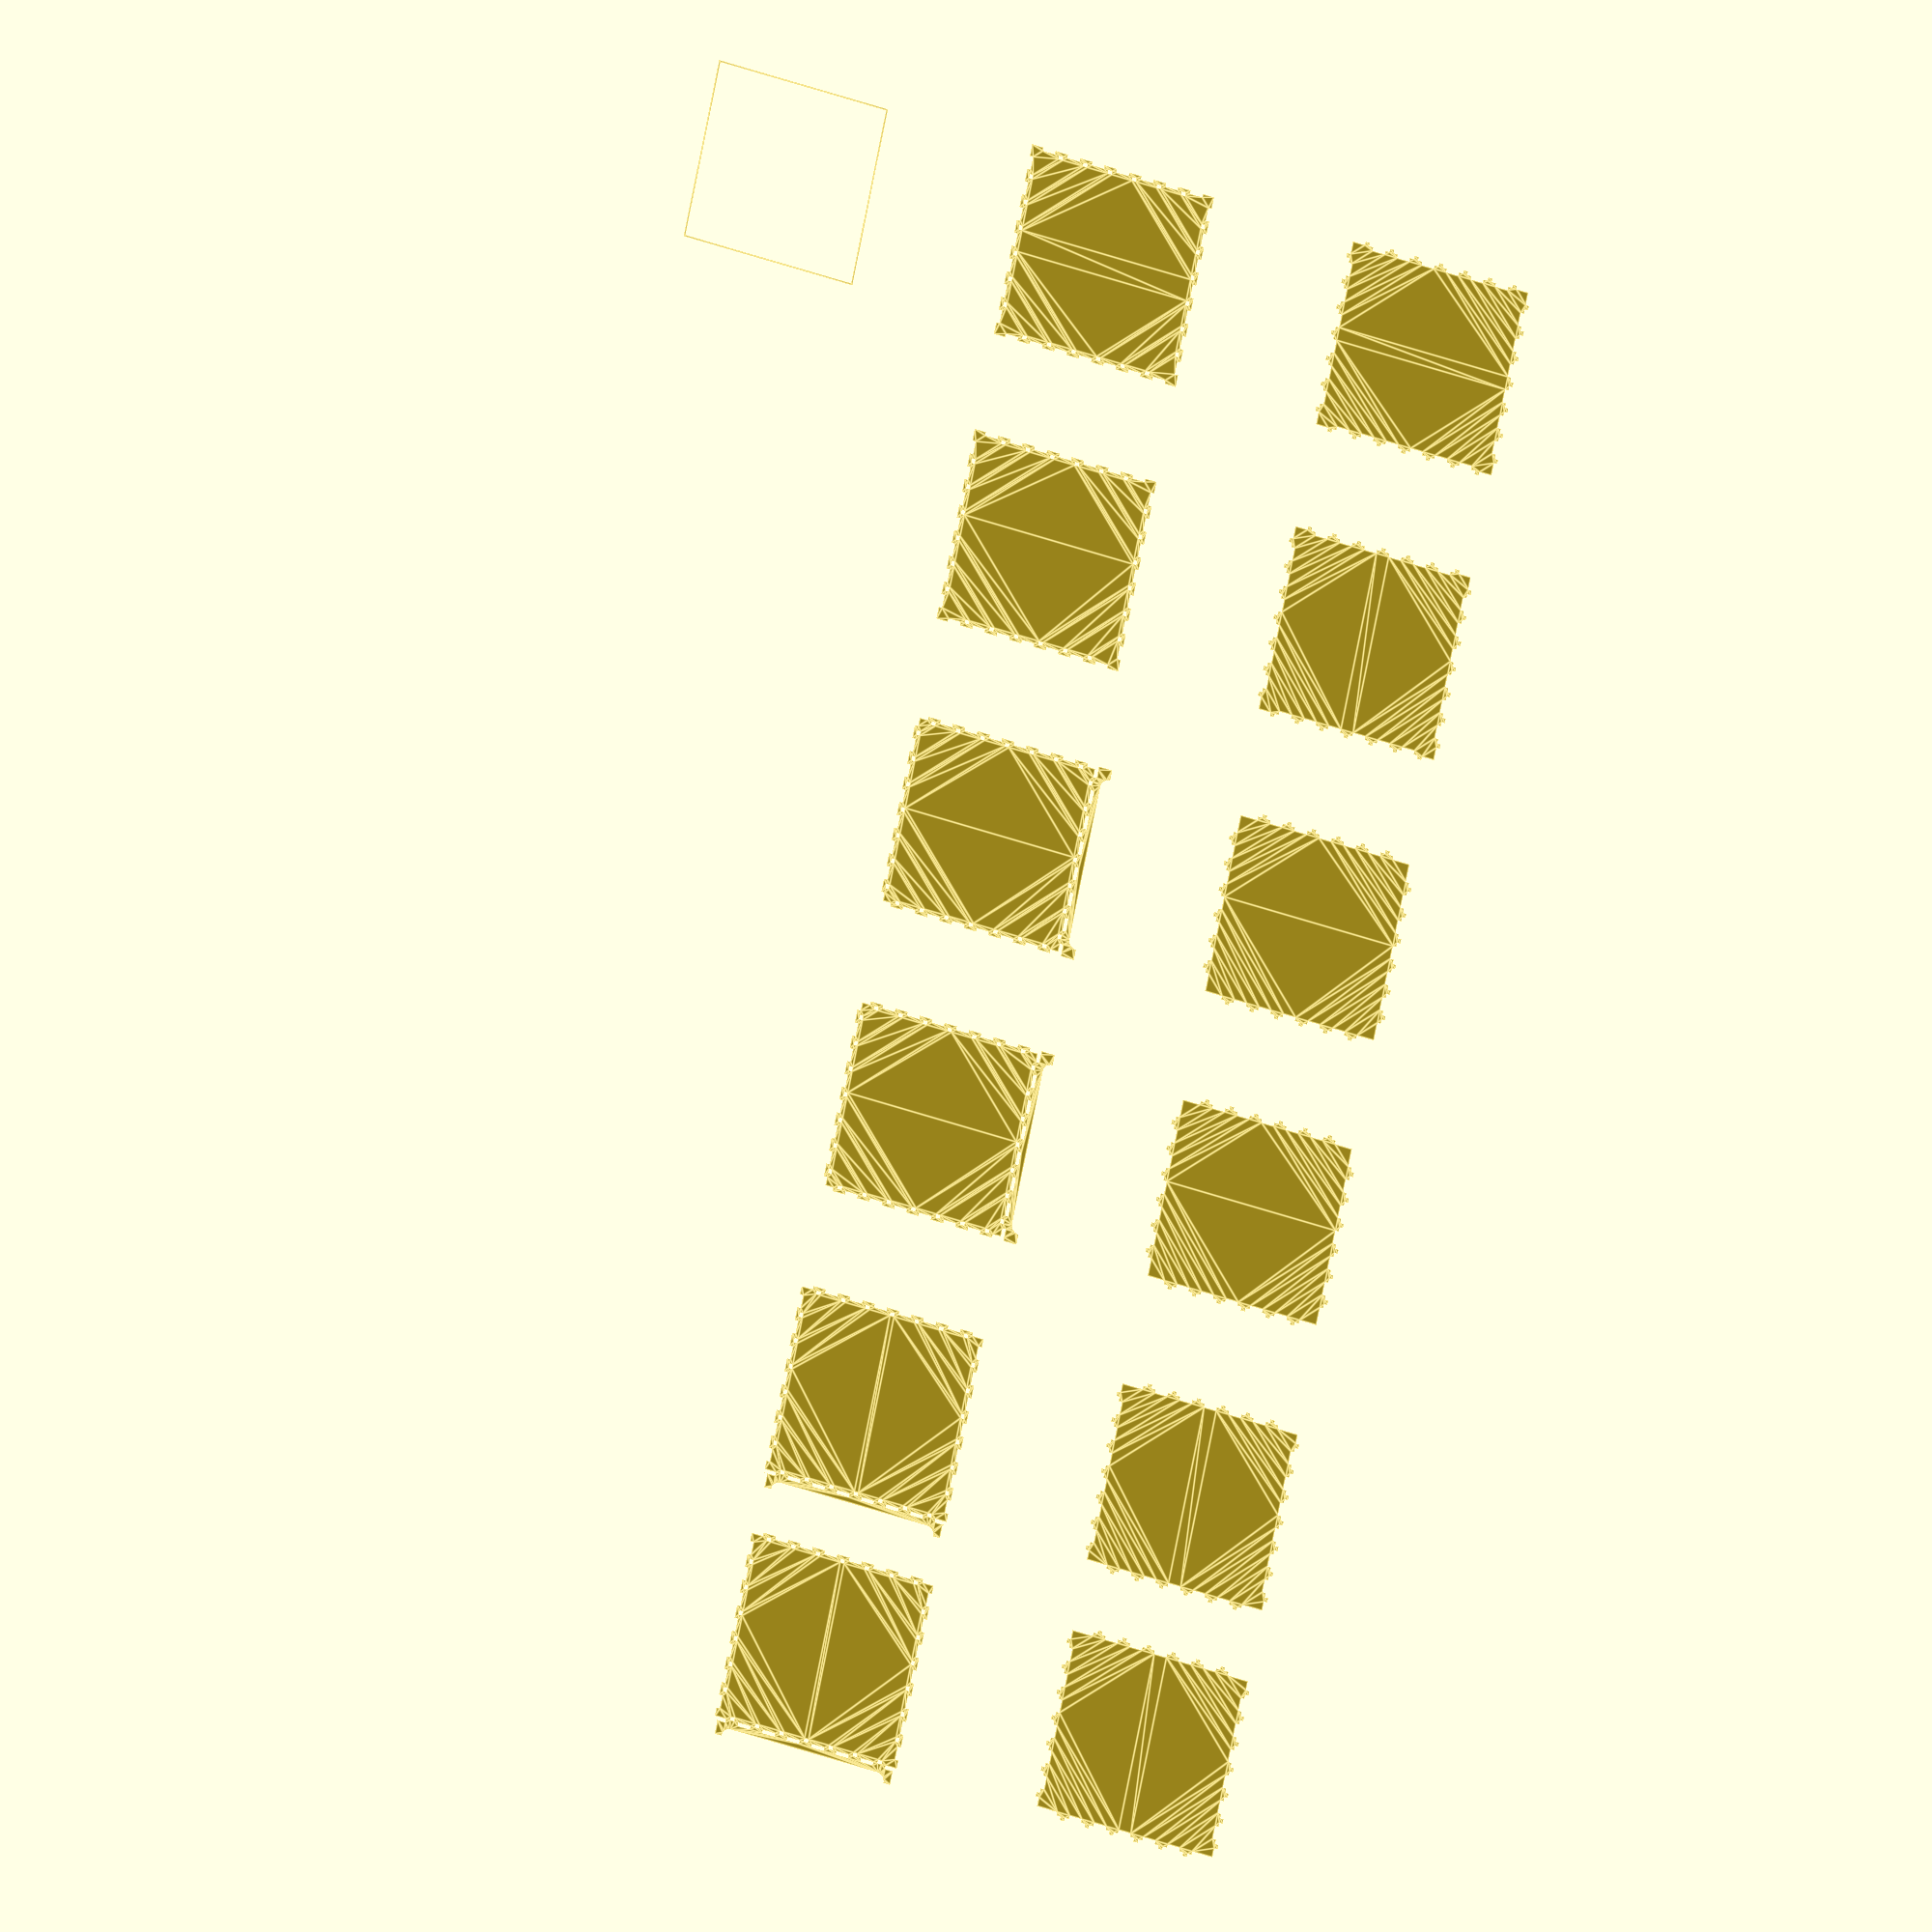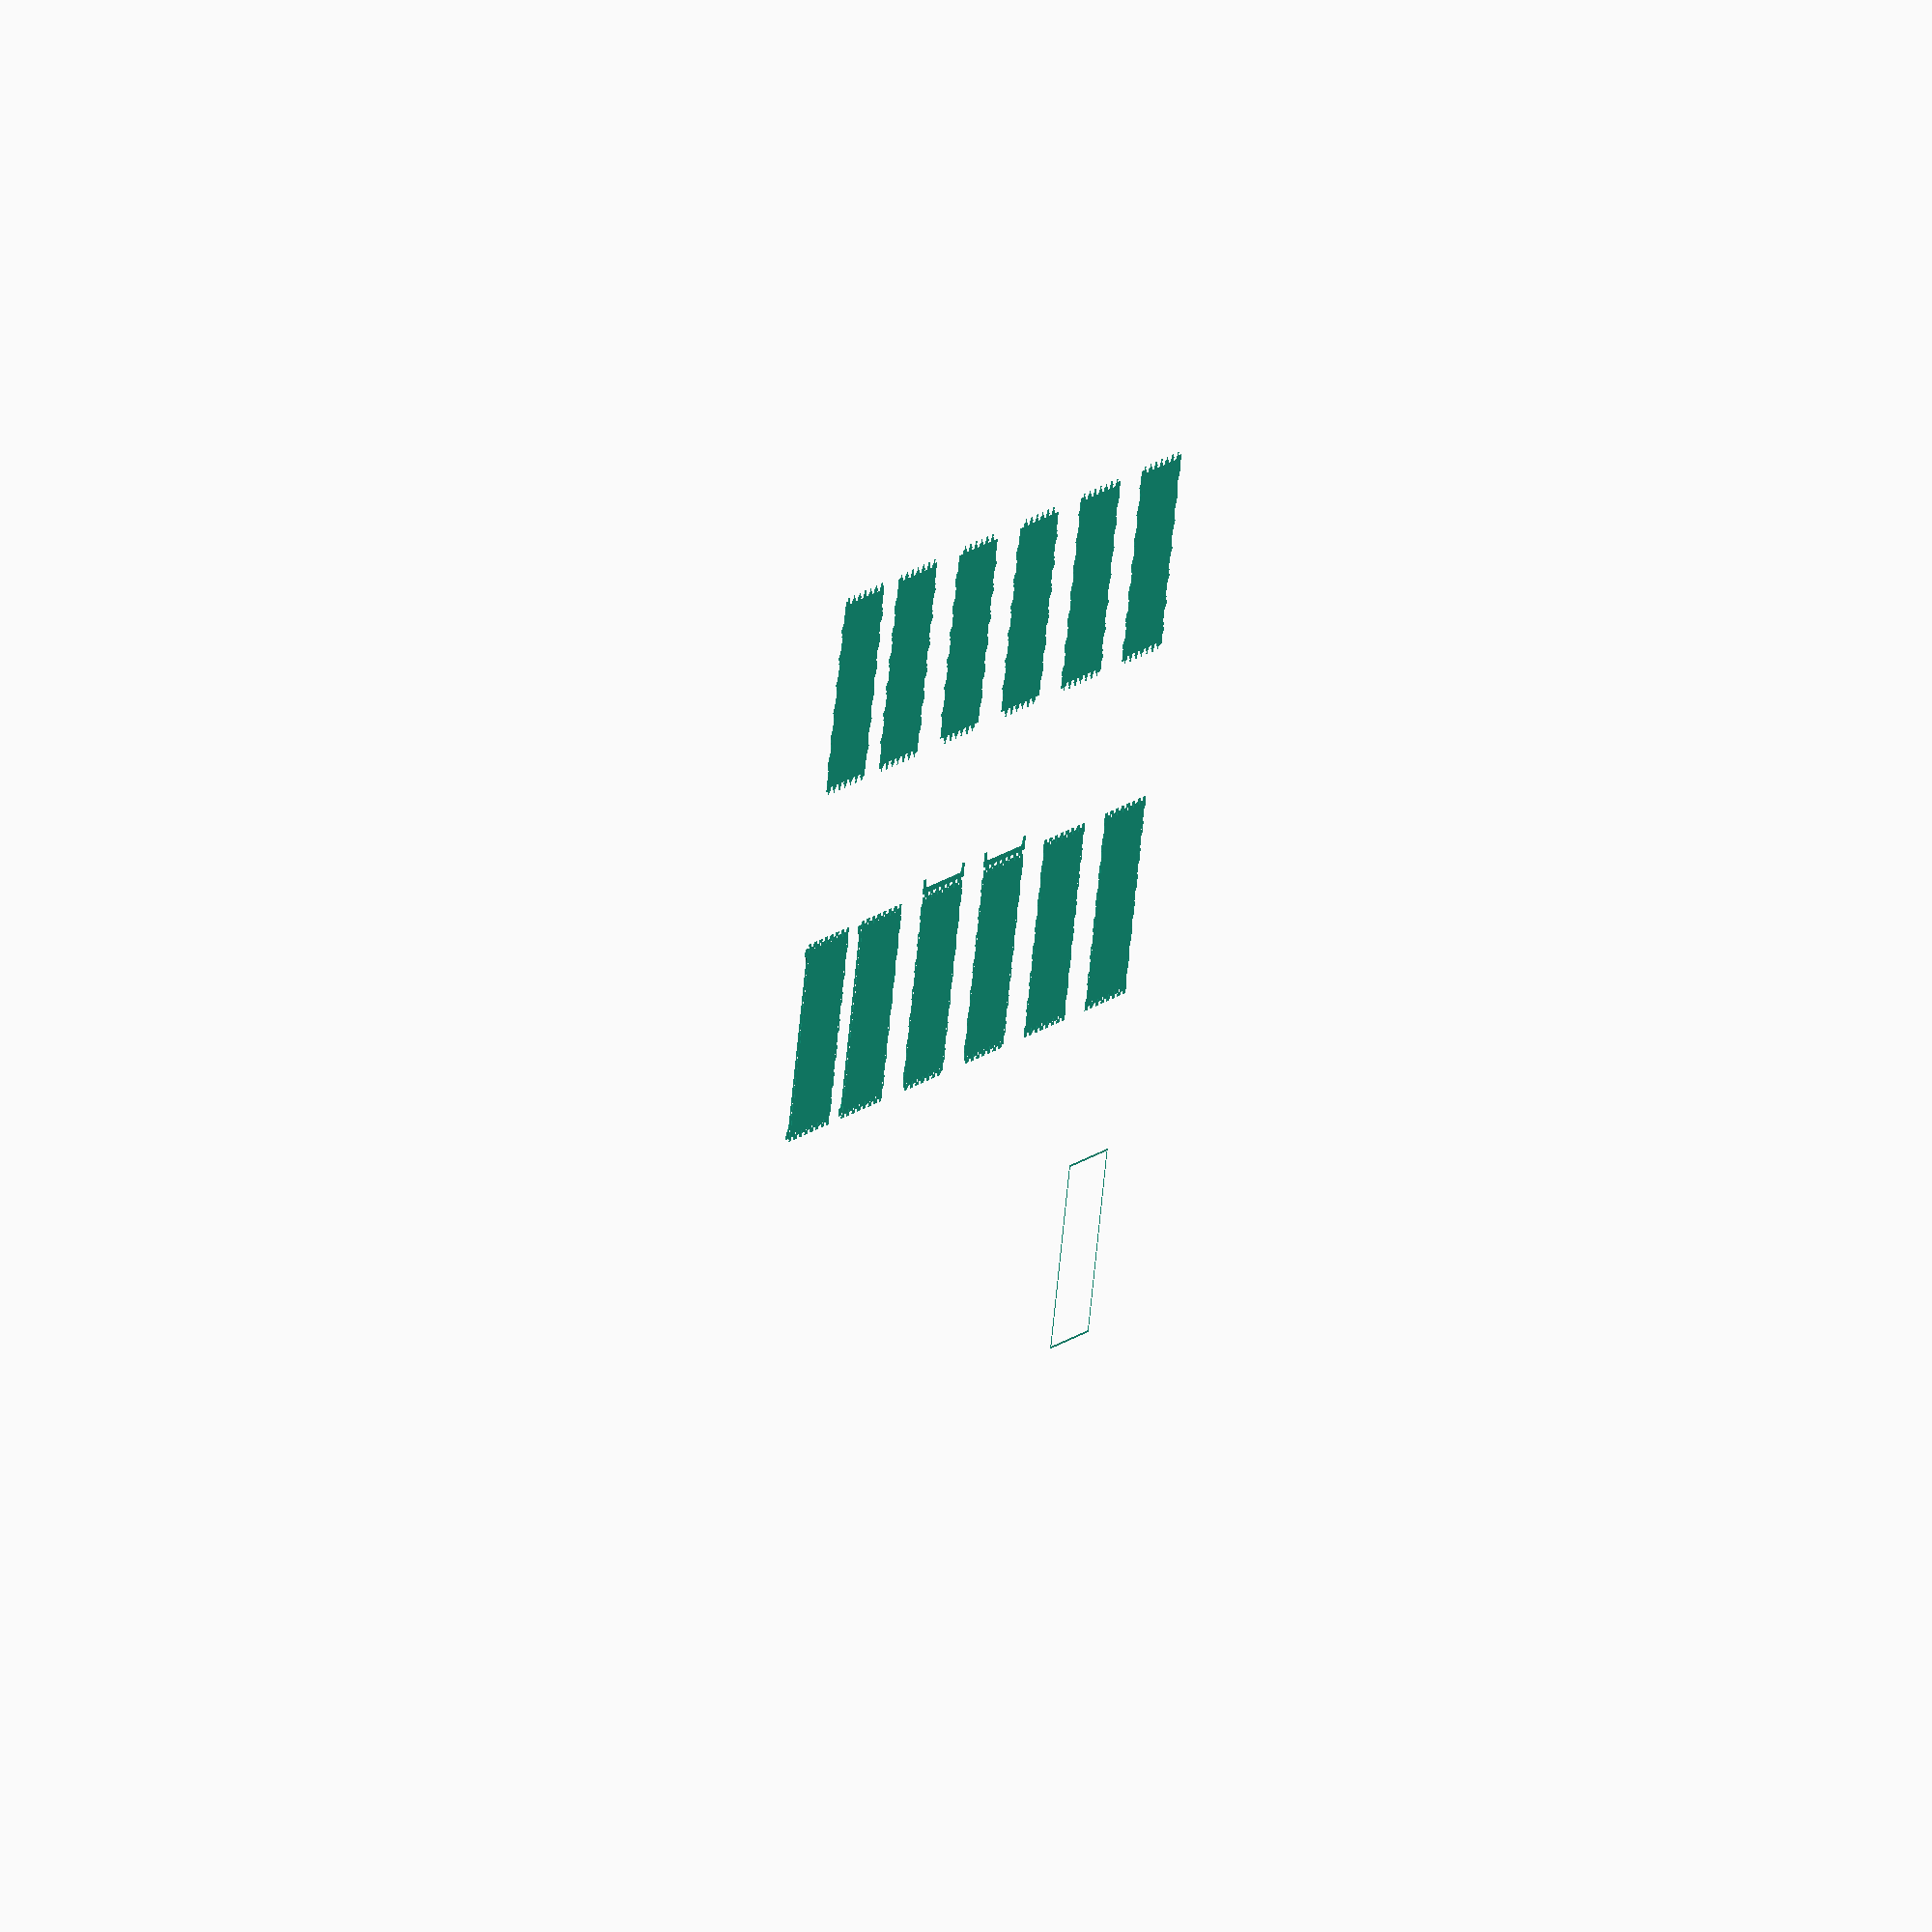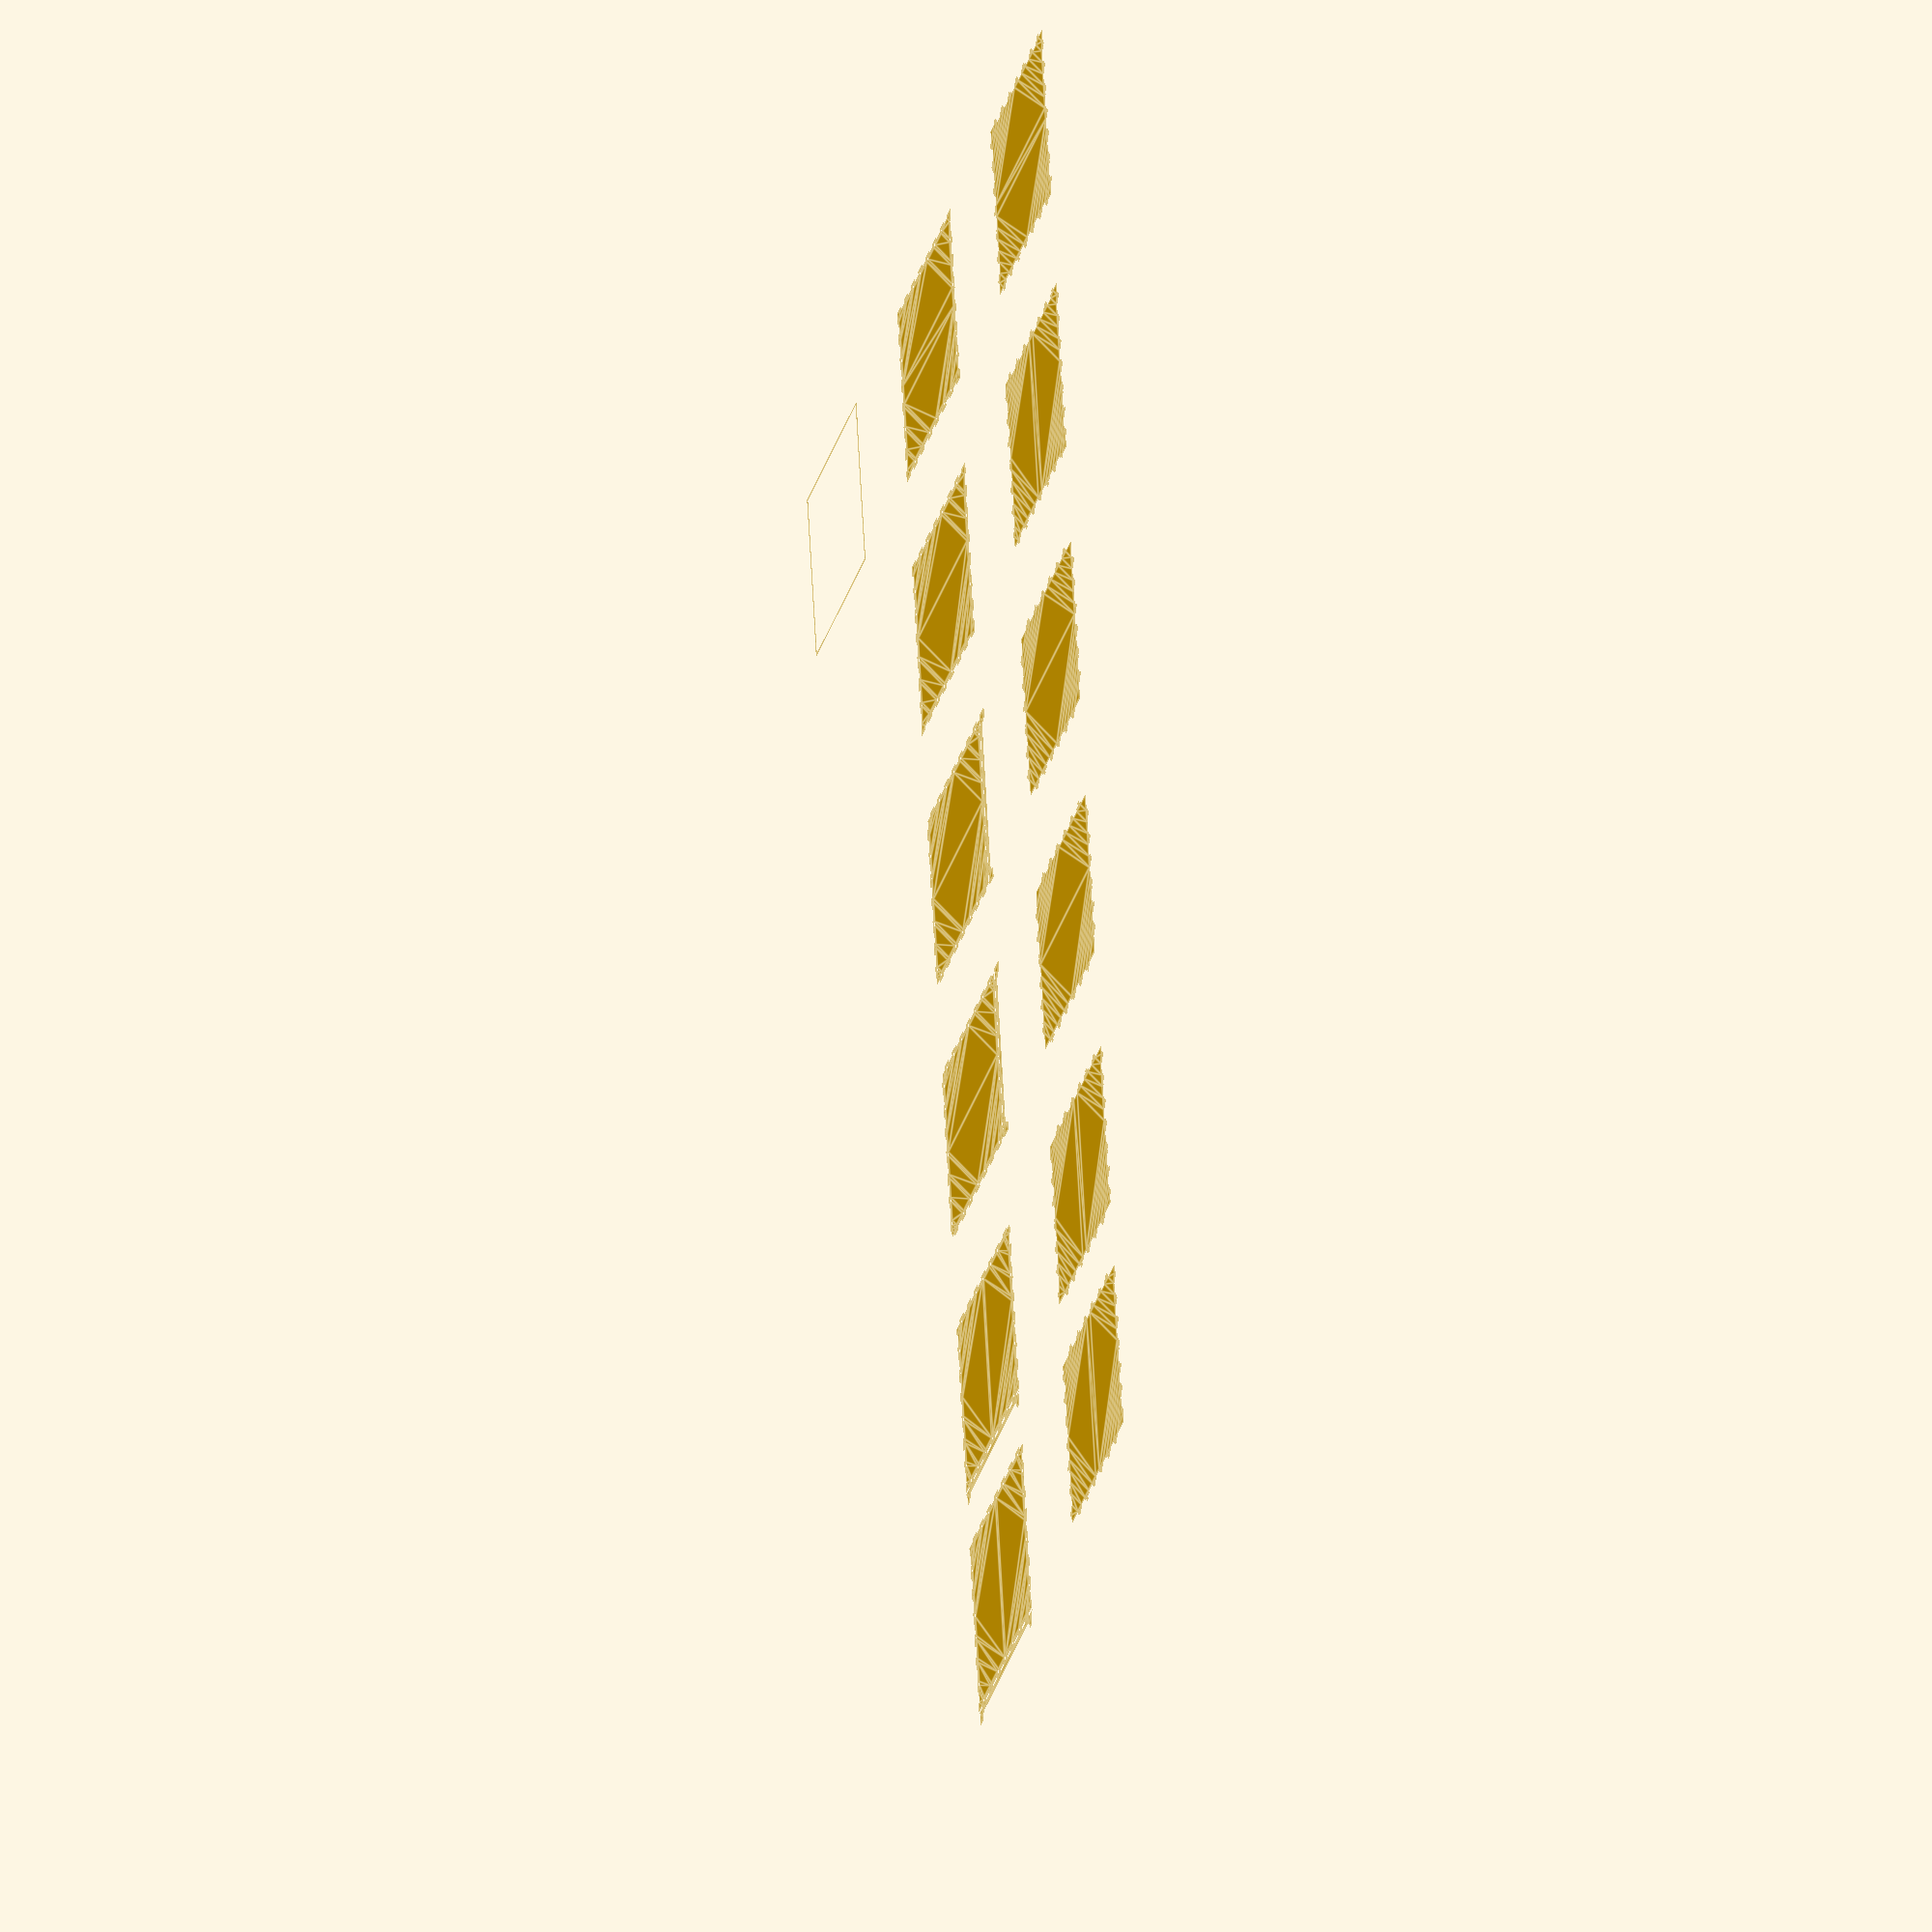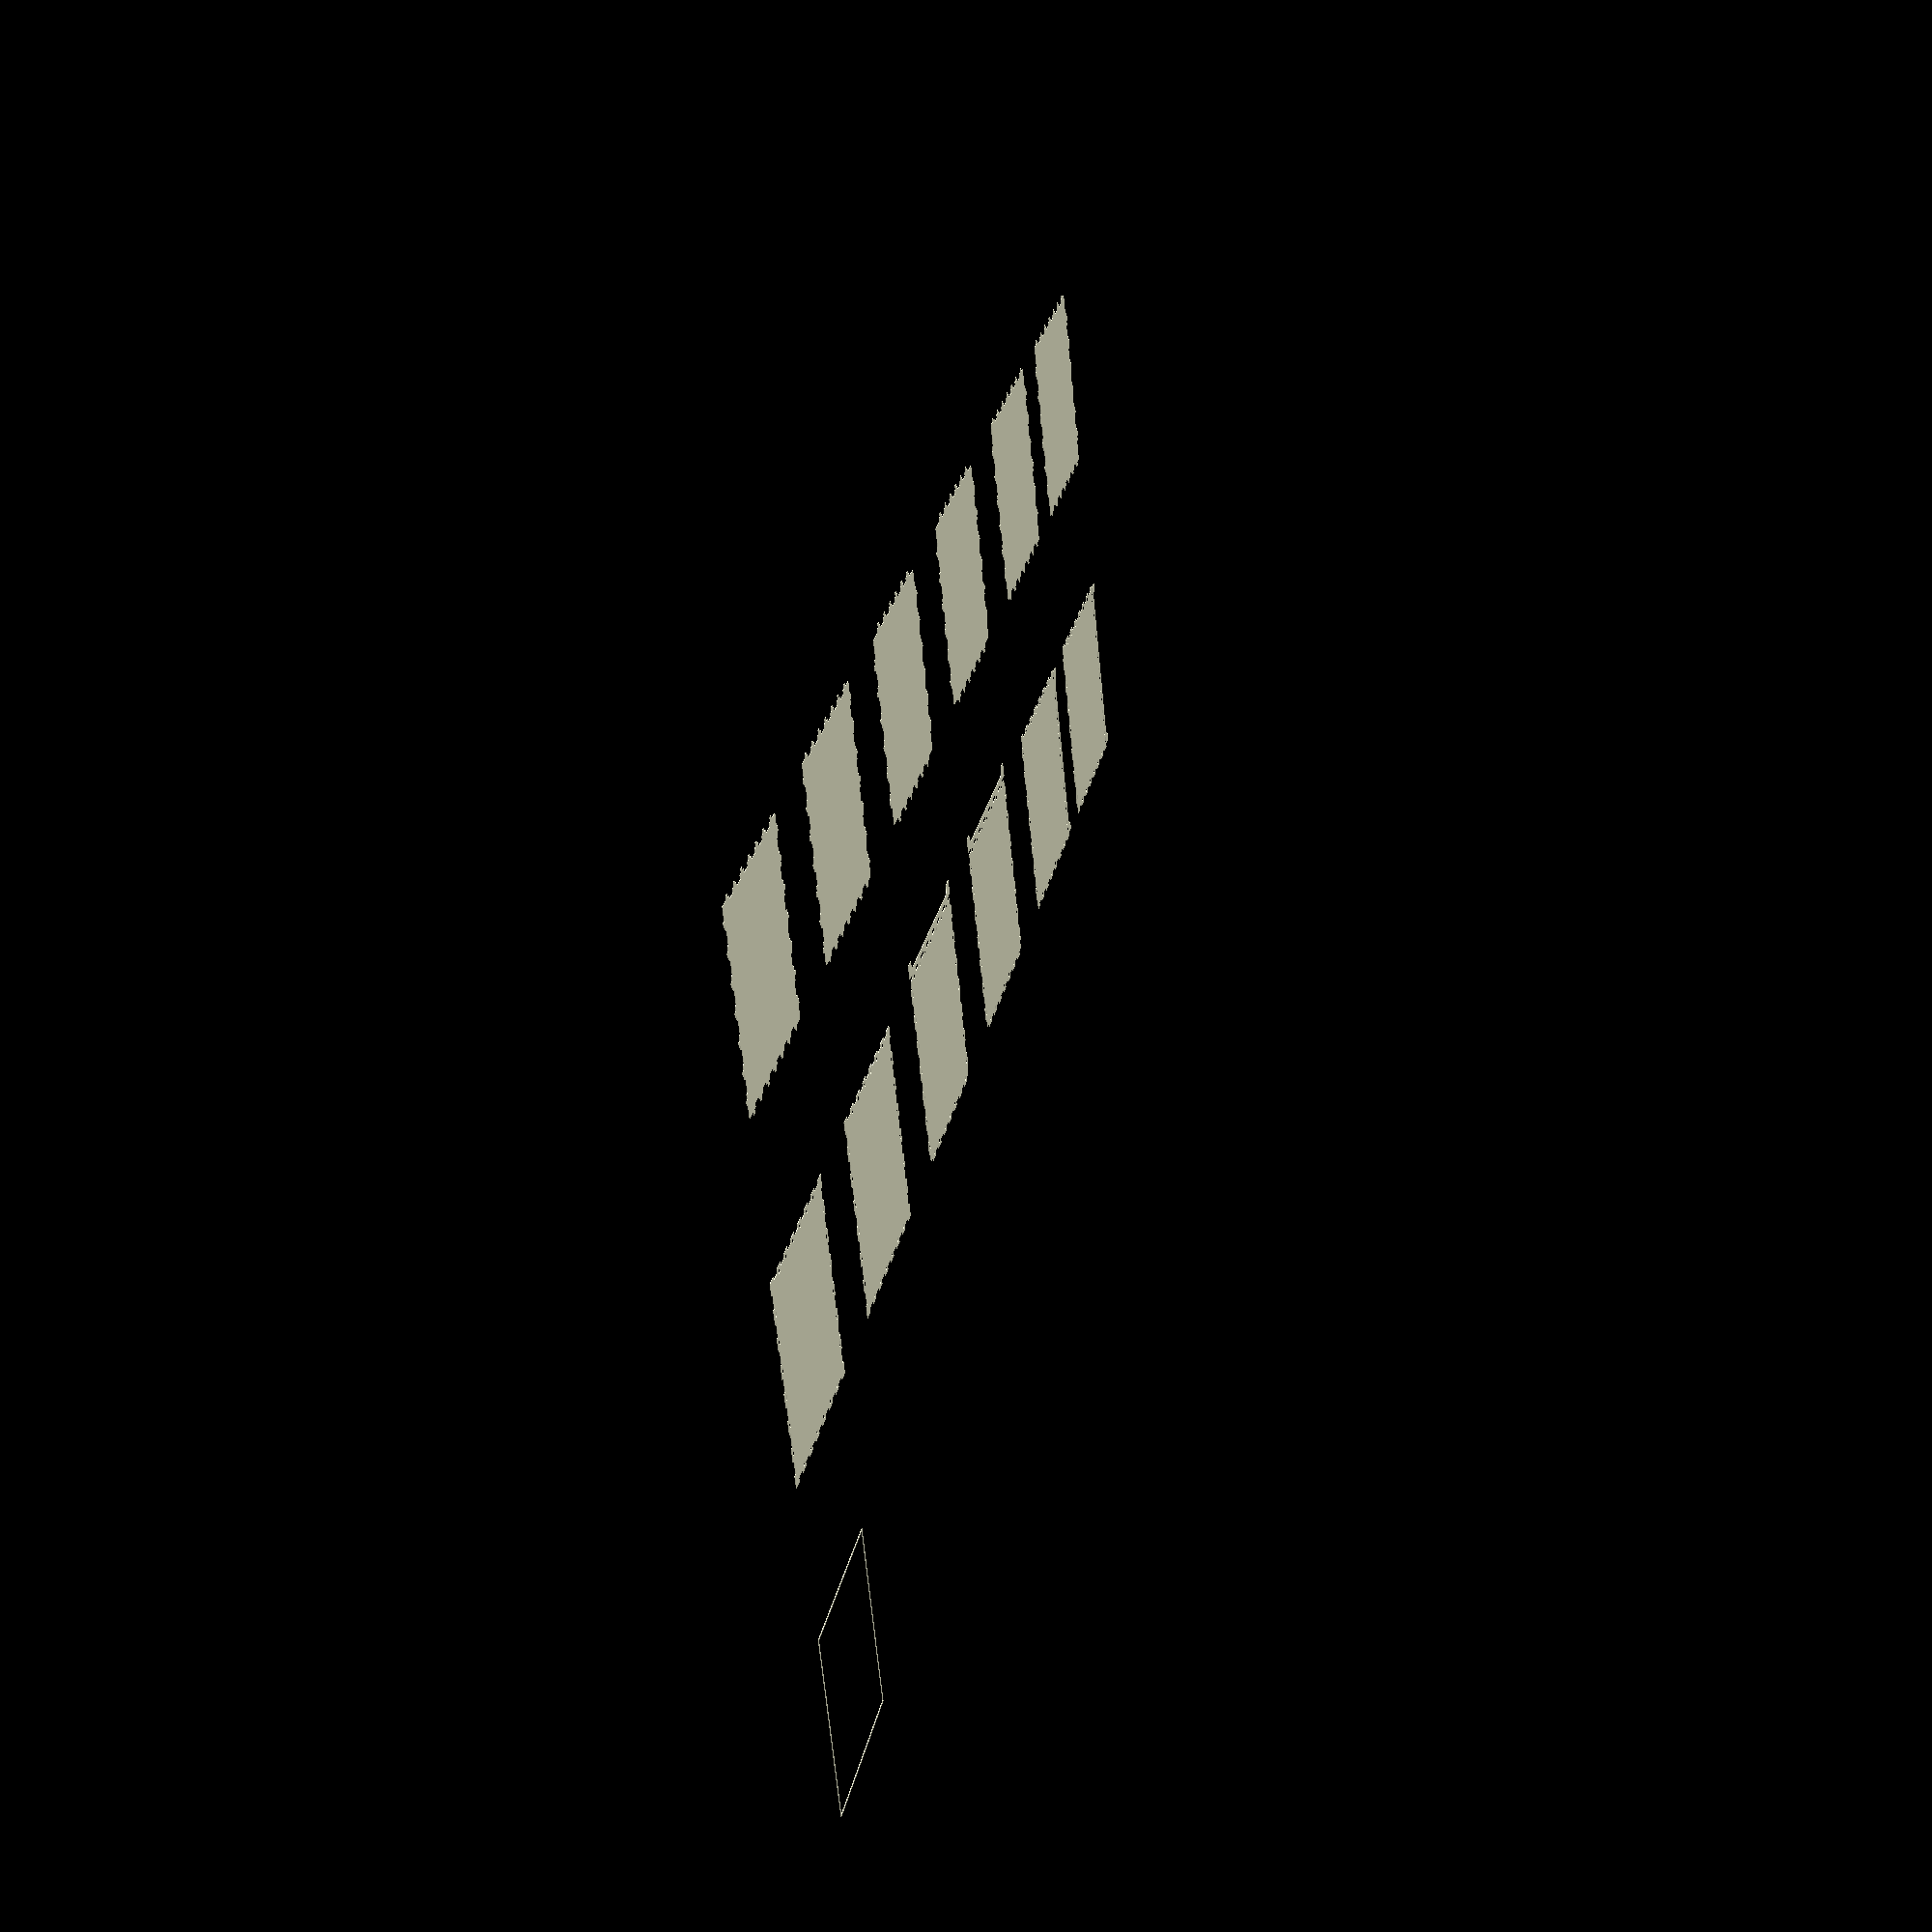
<openscad>
/*
 * Copyright 2020 Stephen Warren <swarren@wwwdotorg.org>
 *
 * Permission is hereby granted, free of charge, to any person obtaining a
 * copy of this software and associated documentation files (the "Software"),
 * to deal in the Software without restriction, including without limitation
 * the rights to use, copy, modify, merge, publish, distribute, sublicense,
 * and/or sell copies of the Software, and to permit persons to whom the
 * Software is furnished to do so, subject to the following conditions:
 *
 * The above copyright notice and this permission notice shall be included in
 * all copies or substantial portions of the Software.
 *
 * THE SOFTWARE IS PROVIDED "AS IS", WITHOUT WARRANTY OF ANY KIND, EXPRESS OR
 * IMPLIED, INCLUDING BUT NOT LIMITED TO THE WARRANTIES OF MERCHANTABILITY,
 * FITNESS FOR A PARTICULAR PURPOSE AND NONINFRINGEMENT.  IN NO EVENT SHALL
 * THE AUTHORS OR COPYRIGHT HOLDERS BE LIABLE FOR ANY CLAIM, DAMAGES OR OTHER
 * LIABILITY, WHETHER IN AN ACTION OF CONTRACT, TORT OR OTHERWISE, ARISING
 * FROM, OUT OF OR IN CONNECTION WITH THE SOFTWARE OR THE USE OR OTHER
 * DEALINGS IN THE SOFTWARE.
 */

// TODO: Kerf correction
// TODO: Use accurate wood thickness

wood_thickness = 6.4;
box_w = (13 * 25.4) + (4 * wood_thickness);
box_d = (13 * 25.4) + (4 * wood_thickness);
box_h = (13 * 25.4) + (4 * wood_thickness);
tab_unit = 8;

epsilon = 0.01;
half_epsilon = epsilon / 2;

function is_odd(val) = abs(val) % 2;
function floor_odd(val) = (floor(val) % 2) ? floor(val) : (floor(val) - 1);
function tabbed_width(dx) = dx - (4 * wood_thickness);
function tab_chunk_count(dx) = floor_odd(tabbed_width(dx) / (tab_unit * 3));

module inner_edge_cutouts(dx, offset_tabs, clear_inner) {
    tcc = tab_chunk_count(dx);
    tcc_per_side = (tcc - 1) / 2;

    clear_width_outer = ((dx - (tcc * 3 * tab_unit)) / 2) + epsilon;
    xlate_outer = (dx / 2) - (clear_width_outer / 2);
    clear_width_inner = ((dx - (tcc * 3 * tab_unit)) / 2) + (offset_tabs ? 0 : epsilon);
    xlate_inner = (dx / 2) - (clear_width_inner / 2);

    translate([-(xlate_outer + half_epsilon), wood_thickness + half_epsilon, 0])
        cube([clear_width_outer + epsilon, wood_thickness + epsilon, wood_thickness + epsilon], center=true);
    if (clear_inner)
        translate([-xlate_inner - half_epsilon, half_epsilon, 0])
            cube([clear_width_inner + epsilon, wood_thickness + epsilon, wood_thickness + epsilon], center=true);
    for (xp = [-tcc_per_side:1:tcc_per_side]) {
        translate([xp * 3 * tab_unit, 0, 0]) {
            if (is_odd(xp) == offset_tabs) {
                translate([0, (wood_thickness * 0.5) + half_epsilon, 0])
                    cube([tab_unit * 3, (wood_thickness * 2) + epsilon, wood_thickness + epsilon], center=true);
            }
            else {
                translate([-(tab_unit + half_epsilon), wood_thickness + half_epsilon, 0])
                    cube([tab_unit + epsilon, wood_thickness + epsilon, wood_thickness + epsilon], center=true);
                translate([tab_unit + half_epsilon, wood_thickness + half_epsilon, 0])
                    cube([tab_unit + epsilon, wood_thickness + epsilon, wood_thickness + epsilon], center=true);
            }
        }
    }
    if (clear_inner)
        translate([xlate_inner + half_epsilon, half_epsilon, 0])
            cube([clear_width_inner + epsilon, wood_thickness + epsilon, wood_thickness + epsilon], center=true);
    translate([xlate_outer + half_epsilon, wood_thickness + half_epsilon, 0])
        cube([clear_width_outer + epsilon, wood_thickness + epsilon, wood_thickness + epsilon], center=true);
}

module inner_board(dx, offset_tabs_x, clear_inner_x, dy, offset_tabs_y, clear_inner_y) {
    row1_xc = (dx / 2) - (1.5 * wood_thickness);
    row1_yc = (dy / 2) - (1.5 * wood_thickness);
    difference() {
        cube([dx, dy, wood_thickness], center=true);
        for (rot=[0:180:180]) {
            rotate([0, 0, rot])
                translate([0, row1_yc, 0])
                inner_edge_cutouts(dx, offset_tabs_x, clear_inner_x);
        }
        for (rot=[90:180:270]) {
            rotate([0, 0, rot])
                translate([0, row1_xc, 0])
                inner_edge_cutouts(dy, offset_tabs_y, clear_inner_y);
        }
    }
}

module outer_edge_cutouts(dx, offset_tabs, clear_outer, do_outer_epsilon) {
    tcc = tab_chunk_count(dx);
    tcc_per_side = (tcc - 1) / 2;

    clear_width_outer = ((dx - (tcc * 3 * tab_unit)) / 2) + (offset_tabs ? 0 : epsilon);
    xlate_outer = (dx / 2) - (clear_width_outer / 2);

    y_eps = do_outer_epsilon ? epsilon : 0;
    y_half_eps = do_outer_epsilon ? half_epsilon : 0;

    if (clear_outer)
        translate([-xlate_outer - half_epsilon, wood_thickness + y_half_eps, 0])
            cube([clear_width_outer + epsilon, wood_thickness + y_eps, wood_thickness + epsilon], center=true);
    for (xp = [-tcc_per_side:1:tcc_per_side]) {
        translate([xp * 3 * tab_unit, 0, 0]) {
            if (is_odd(xp) == offset_tabs) {
                cube([tab_unit, wood_thickness, wood_thickness + epsilon], center=true);
            }
            else {
                translate([0, wood_thickness + y_half_eps, 0])
                    cube([tab_unit * 3, wood_thickness + y_eps, wood_thickness + epsilon], center=true);
            }
        }
    }
    if (clear_outer)
        translate([xlate_outer + half_epsilon, wood_thickness + y_half_eps, 0])
            cube([clear_width_outer + epsilon, wood_thickness + y_eps, wood_thickness + epsilon], center=true);
}

module outer_board_stand(dx, wide_stand, dy) {
    r = dy - (1.5 * wood_thickness);
    ox = (dx / 2) - (3 * wood_thickness) - r;
    oy = dy / 2;

    difference() {
        cube([dx - ((1 - wide_stand) * 2 * wood_thickness), dy, wood_thickness], center=true);
        hull() {
            translate([-ox, oy, 0])
                cylinder(r=r, h=wood_thickness + epsilon, center=true);
            translate([ox, oy, 0])
                cylinder(r=r, h=wood_thickness + epsilon, center=true);
        }
    };
}

module outer_board(dx, offset_tabs_x, clear_outer_x, dy, offset_tabs_y, clear_outer_y,
        stand_side, stand_height, wide_stand) {
    row1_xc = (dx / 2) - (1.5 * wood_thickness);
    row1_yc = (dy / 2) - (1.5 * wood_thickness);
    no_outer_epsilon_rot = (stand_side == -1) ? -1 : (stand_side * 90);
    difference() {
        union() {
            cube([dx, dy, wood_thickness], center=true);
            if (stand_side != -1) {
                stand_dxy = ((stand_side % 2) == 1) ? dx : dy;
                stand_dyx = ((stand_side % 2) == 1) ? dy : dx;
                rotate([0, 0, stand_side * 90])
                    translate([0, (stand_dxy + stand_height) / 2, 0])
                    outer_board_stand(stand_dyx, wide_stand, stand_height + epsilon);
            }

        }
        for (rot=[0:180:180]) {
            rotate([0, 0, rot])
                translate([0, row1_yc, 0])
                outer_edge_cutouts(dx, offset_tabs_x, clear_outer_x, rot != no_outer_epsilon_rot);
        }
        for (rot=[90:180:270]) {
            rotate([0, 0, rot])
                translate([0, row1_xc, 0])
                outer_edge_cutouts(dy, offset_tabs_y, clear_outer_y, rot != no_outer_epsilon_rot);
        }
    }
}

module top_rim(w, h) {
    ow = w - (4 * wood_thickness);
    oh = h - (4 * wood_thickness);
    difference() {
        cube([ow, oh, wood_thickness], center=true);
        cube([ow - 6, oh - 6, wood_thickness], center=true);
    }
}

if (0) {
    inner_explode_offset = 2 * wood_thickness;
    inner_half_center_w = (box_w / 2) - (1.5 * wood_thickness) + inner_explode_offset;
    inner_half_center_d = (box_d / 2) - (1.5 * wood_thickness) + inner_explode_offset;
    inner_half_center_h = (box_h / 2) - (1.5 * wood_thickness) + inner_explode_offset;
    color([1, 0.5, 0.5]) translate([0, 0, inner_half_center_h]) rotate([0, 0, 0]) inner_board(box_w, 1, 0, box_d, 1, 0);
    color([1, 0.5, 0.5]) translate([0, 0, -inner_half_center_h]) rotate([0, 0, 0]) inner_board(box_w, 1, 0, box_d, 1, 0);
    color([0.5, 1, 0.5]) translate([0, inner_half_center_d, 0]) rotate([90, 0, 0]) inner_board(box_w, 0, 1, box_h, 0, 1);
    color([0.5, 1, 0.5]) translate([0, -inner_half_center_d, 0]) rotate([90, 0, 0]) inner_board(box_w, 0, 1, box_h, 0, 1);
    color([0.5, 0.5, 1]) translate([inner_half_center_w, 0, 0]) rotate([0, 90, 0]) inner_board(box_h, 1, 0, box_d, 0, 1);
    color([0.5, 0.5, 1]) translate([-inner_half_center_w, 0, 0]) rotate([0, 90, 0]) inner_board(box_h, 1, 0, box_d, 0, 1);
}

if (0) {
    outer_explode_offset = 2 * wood_thickness;
    outer_half_center_w = (box_w / 2) - (0.5 * wood_thickness) + outer_explode_offset;
    outer_half_center_d = (box_d / 2) - (0.5 * wood_thickness) + outer_explode_offset;
    outer_half_center_h = (box_h / 2) - (0.5 * wood_thickness) + outer_explode_offset;
    color([1, 0.5, 0.5]) translate([0, 0, outer_half_center_h]) rotate([0, 0, 0]) outer_board(box_w, 1, 0, box_d, 1, 0, -1, 0, 0);
    color([1, 0.5, 0.5]) translate([0, 0, -outer_half_center_h]) rotate([0, 0, 0]) outer_board(box_w, 1, 0, box_d, 1, 0, -1, 0, 0);
    color([0.5, 1, 0.5]) translate([0, outer_half_center_d, 0]) rotate([90, 0, 0]) outer_board(box_w, 0, 1, box_h, 0, 1, 2, 4 * wood_thickness, 1);
    color([0.5, 1, 0.5]) translate([0, -outer_half_center_d, 0]) rotate([90, 0, 0]) outer_board(box_w, 0, 1, box_h, 0, 1, 2, 4 * wood_thickness, 1);
    color([0.5, 0.5, 1]) translate([outer_half_center_w, 0, 0]) rotate([0, 90, 0]) outer_board(box_h, 1, 0, box_d, 0, 1, 3, 4 * wood_thickness, 0);
    color([0.5, 0.5, 1]) translate([-outer_half_center_w, 0, 0]) rotate([0, 90, 0]) outer_board(box_h, 1, 0, box_d, 0, 1, 3, 4 * wood_thickness, 0);
}

if (1) {
    projection(cut=true) translate([box_w * 0,   0, 0]) inner_board(box_w, 1, 0, box_d, 1, 0);
    projection(cut=true) translate([box_w * 1.5, 0, 0]) inner_board(box_w, 1, 0, box_d, 1, 0);
    projection(cut=true) translate([box_w * 3,   0, 0]) inner_board(box_w, 0, 1, box_h, 0, 1);
    projection(cut=true) translate([box_w * 4.5, 0, 0]) inner_board(box_w, 0, 1, box_h, 0, 1);
    projection(cut=true) translate([box_w * 6,   0, 0]) inner_board(box_h, 1, 0, box_d, 0, 1);
    projection(cut=true) translate([box_w * 7.3, 0, 0]) inner_board(box_h, 1, 0, box_d, 0, 1);

    projection(cut=true) translate([box_w * 0,   box_d * 1.75, 0]) outer_board(box_w, 1, 0, box_d, 1, 0, -1, 0, 0);
    projection(cut=true) translate([box_w * 1.5, box_d * 1.75, 0]) outer_board(box_w, 1, 0, box_d, 1, 0, -1, 0, 0);
    projection(cut=true) translate([box_w * 3,   box_d * 1.75, 0]) outer_board(box_w, 0, 1, box_h, 0, 1, 2, 4 * wood_thickness, 1);
    projection(cut=true) translate([box_w * 4.5, box_d * 1.75, 0]) outer_board(box_w, 0, 1, box_h, 0, 1, 2, 4 * wood_thickness, 1);
    projection(cut=true) translate([box_w * 6,   box_d * 1.75, 0]) outer_board(box_h, 1, 0, box_d, 0, 1, 3, 4 * wood_thickness, 0);
    projection(cut=true) translate([box_w * 7.3, box_d * 1.75, 0]) outer_board(box_h, 1, 0, box_d, 0, 1, 3, 4 * wood_thickness, 0);

    projection(cut=true) translate([box_w * 0,   box_d * 3.5, 0]) top_rim(box_w, box_d);
}

</openscad>
<views>
elev=190.1 azim=258.1 roll=21.5 proj=o view=edges
elev=327.0 azim=207.1 roll=283.2 proj=o view=wireframe
elev=22.0 azim=100.6 roll=254.4 proj=o view=edges
elev=2.6 azim=207.6 roll=102.1 proj=p view=wireframe
</views>
